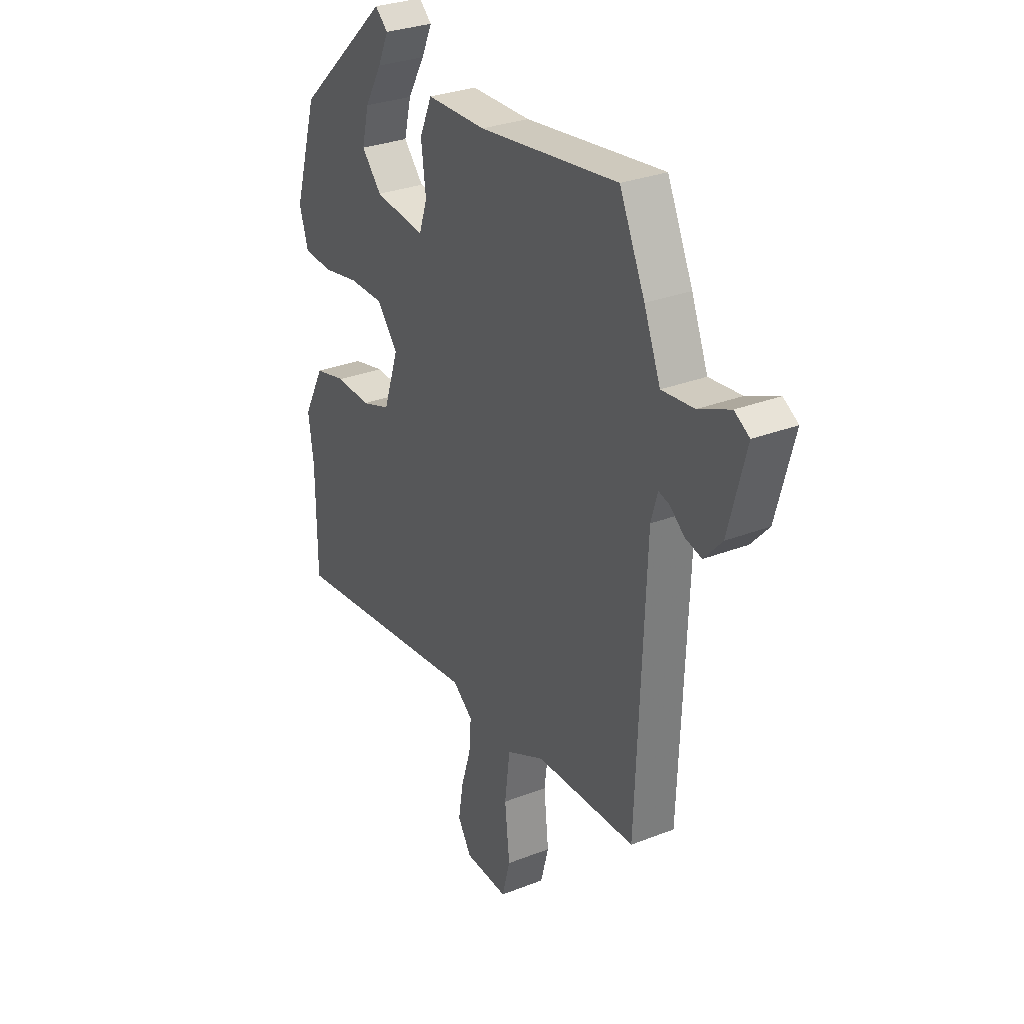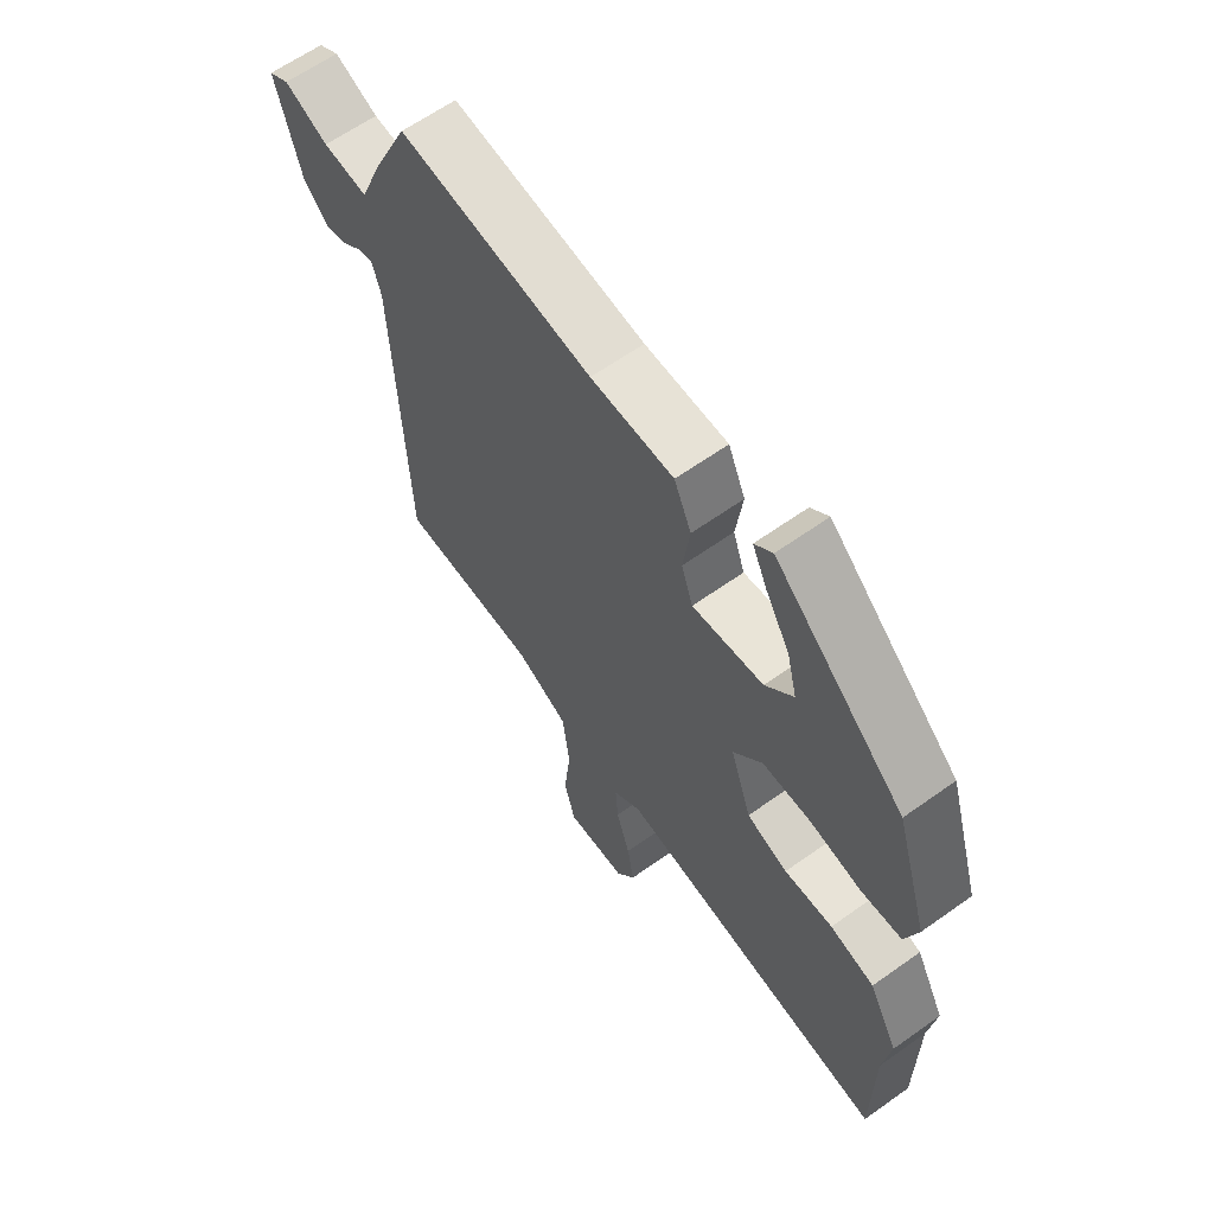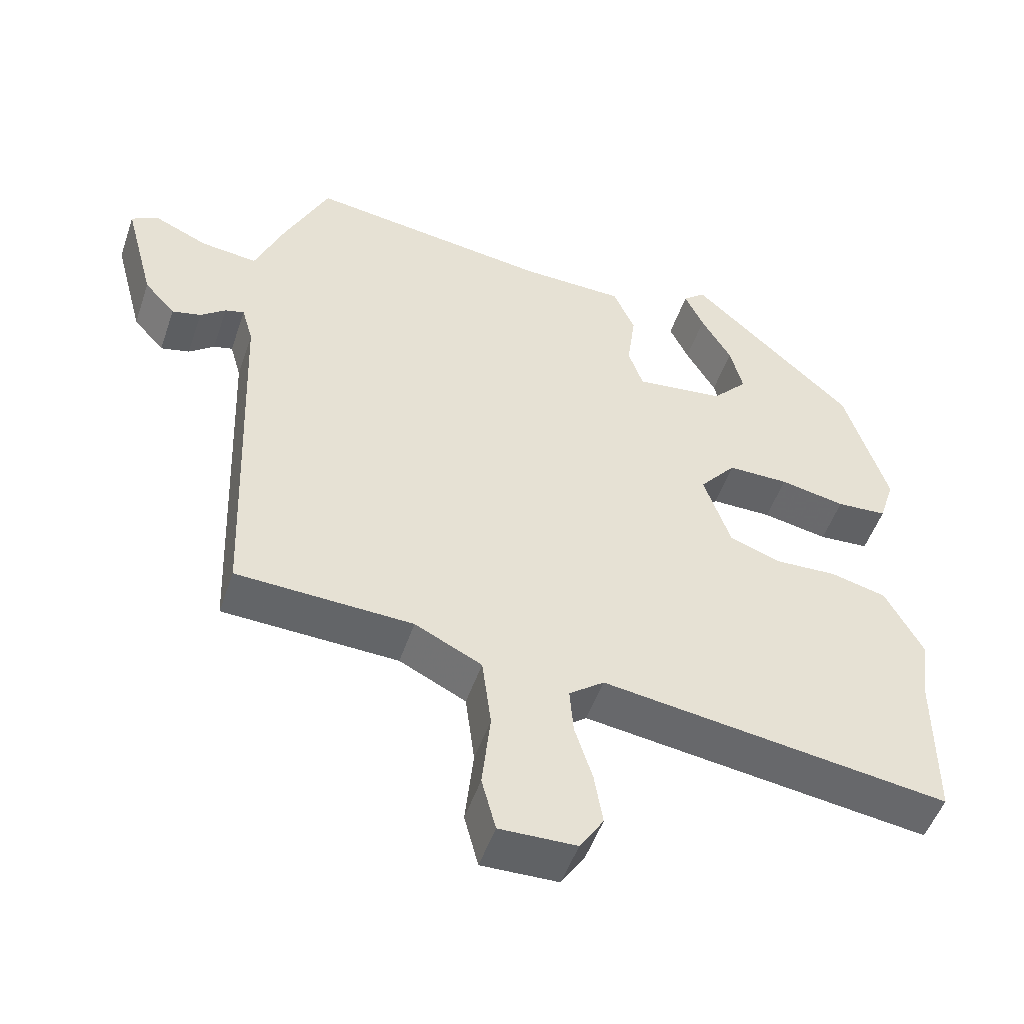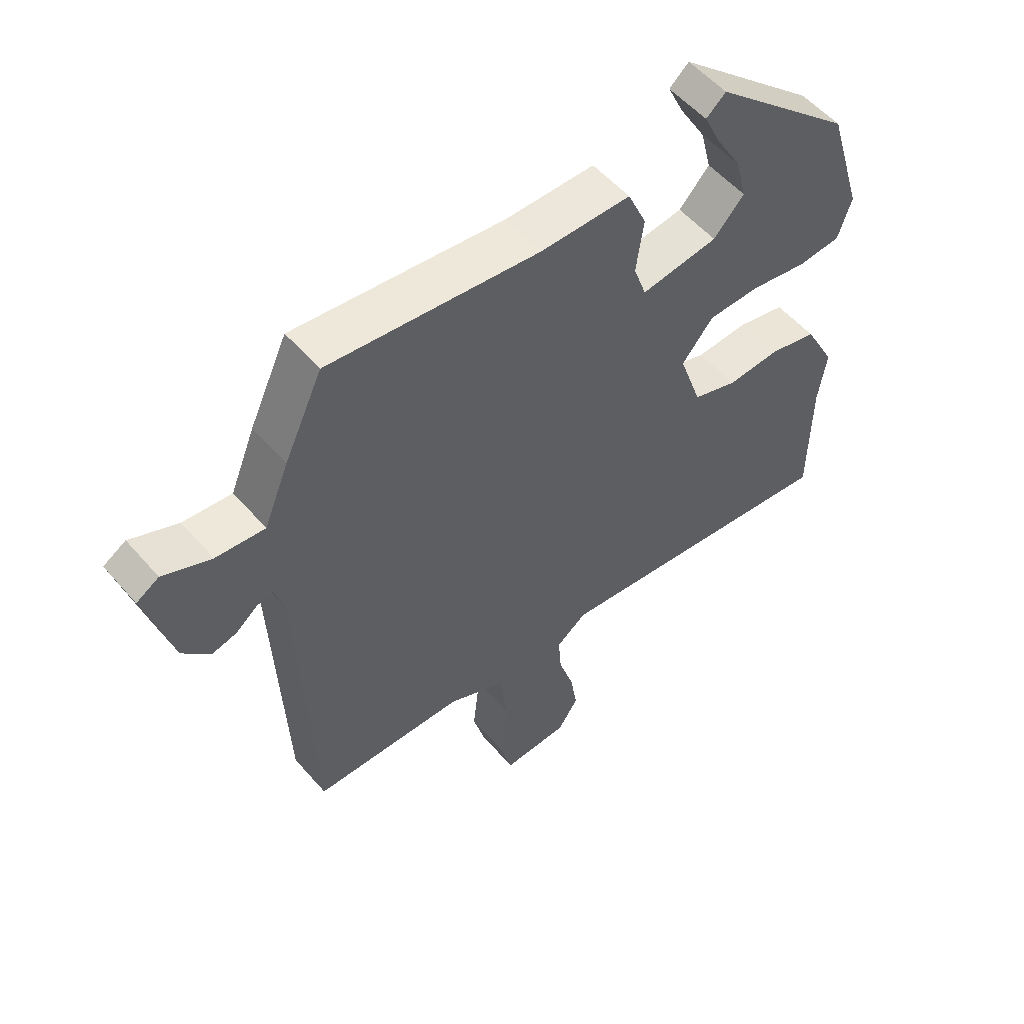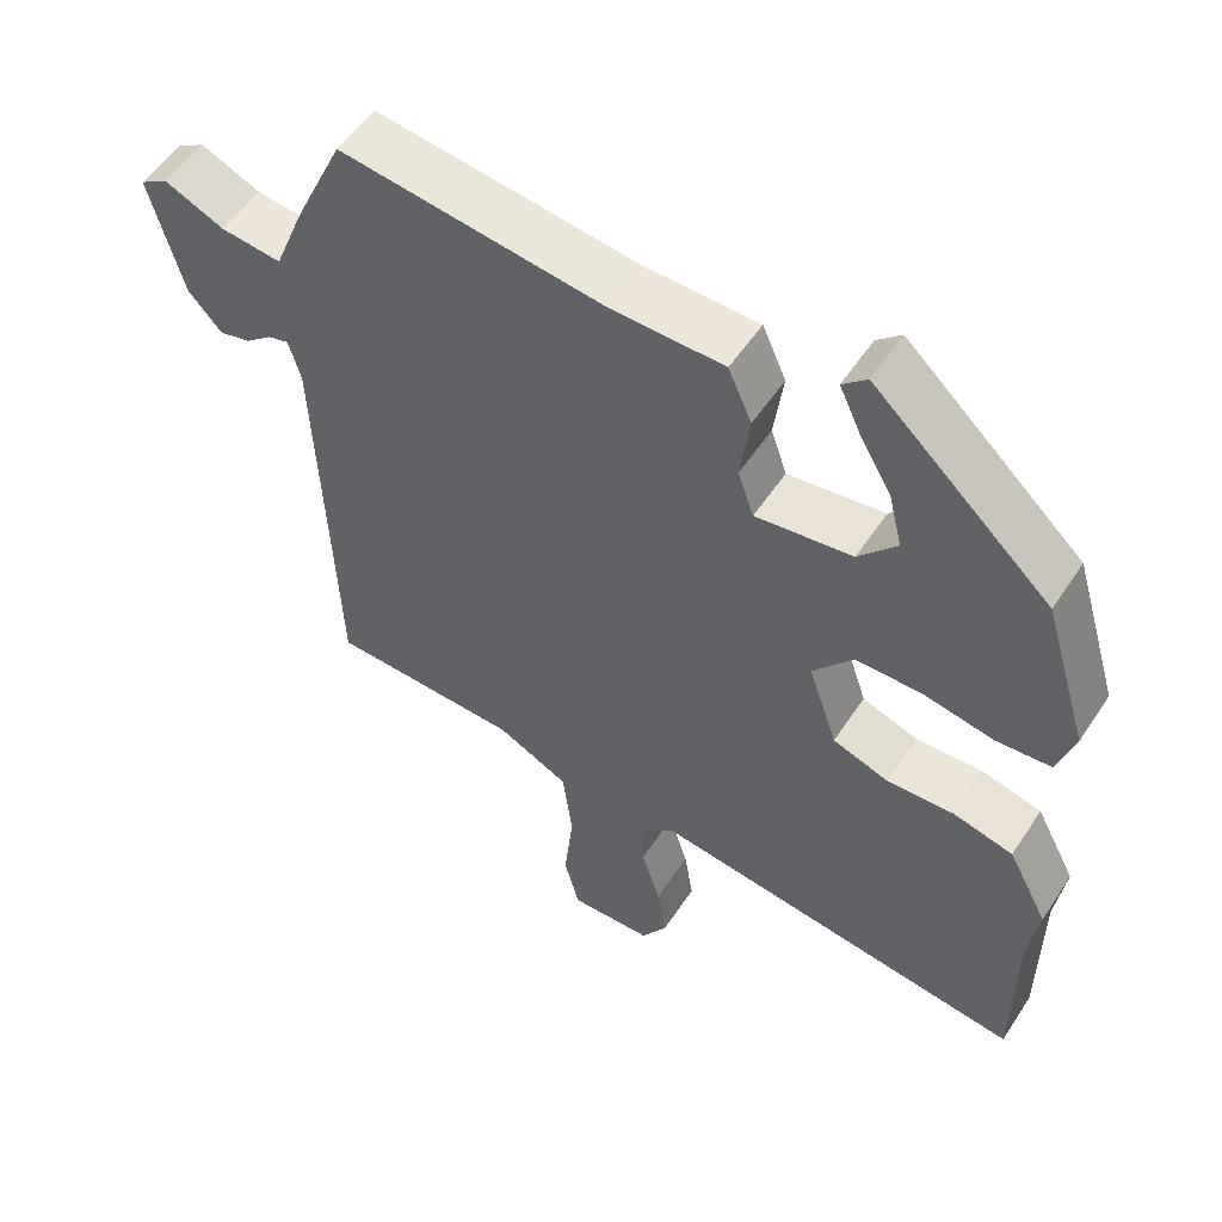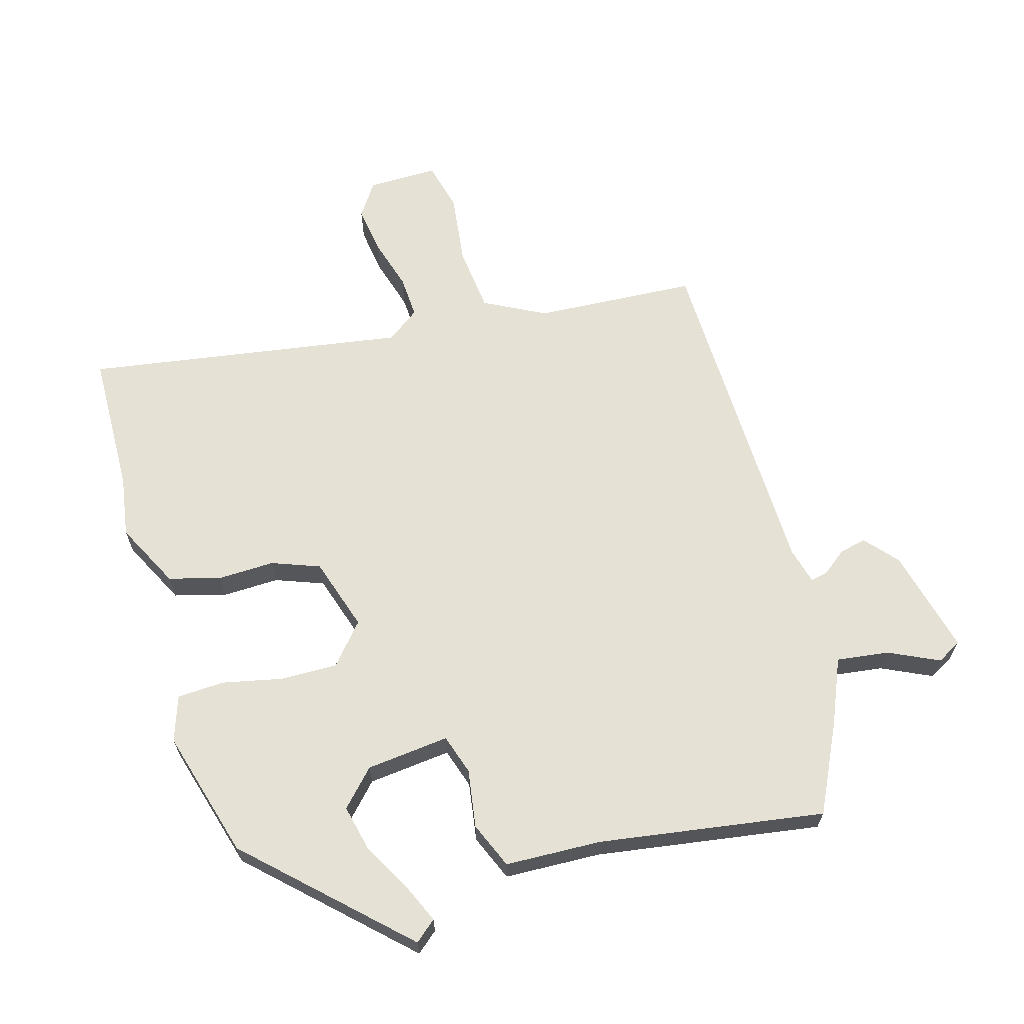
<metadata>
{"format":"obj","ext":"obj","renderer":"f3d","projection":"perspective","resolution":1024,"background":"white","views":[{"elev":30.1,"azim":60.4,"up":"+Z"},{"elev":62.8,"azim":-125.8,"up":"+Z"},{"elev":-50.9,"azim":161.3,"up":"+Z"},{"elev":55.1,"azim":139.8,"up":"+Z"},{"elev":53.8,"azim":-147.3,"up":"+Z"},{"elev":64.8,"azim":-15.0,"up":"+Y"}]}
</metadata>
<code>
v -0.448 0.07 0.327
v -0.215 0.07 0.541
v -0.183 0.07 0.513
v -0.21 0.07 0.455
v -0.253 0.07 0.381
v -0.271 0.07 0.309
v -0.221 0.07 0.254
v -0.094 0.07 0.238
v -0.073 0.07 0.299
v -0.085 0.07 0.389
v -0.054 0.07 0.459
v 0.094 0.07 0.462
v 0.44 0.07 0.508
v 0.503 0.07 0.373
v 0.544 0.07 0.272
v 0.624 0.07 0.281
v 0.702 0.07 0.316
v 0.739 0.07 0.294
v 0.696 0.07 0.133
v 0.652 0.07 0.084
v 0.611 0.07 0.094
v 0.575 0.07 0.123
v 0.548 0.07 0.13
v 0.532 0.07 0.074
v 0.511 0.07 -0.456
v 0.261 0.07 -0.466
v 0.166 0.07 -0.513
v 0.153 0.07 -0.615
v 0.165 0.07 -0.726
v 0.145 0.07 -0.802
v 0.036 0.07 -0.799
v 0.002 0.07 -0.746
v 0.014 0.07 -0.672
v 0.039 0.07 -0.592
v 0.044 0.07 -0.526
v -0.006 0.07 -0.488
v -0.5 0.07 -0.556
v -0.501 0.07 -0.337
v -0.514 0.07 -0.243
v -0.461 0.07 -0.143
v -0.381 0.07 -0.123
v -0.294 0.07 -0.127
v -0.22 0.07 -0.101
v -0.182 0.07 0.011
v -0.234 0.07 0.074
v -0.321 0.07 0.074
v -0.414 0.07 0.056
v -0.486 0.07 0.061
v -0.508 0.07 0.131
v -0.448 0 0.327
v -0.215 0 0.541
v -0.183 0 0.513
v -0.21 0 0.455
v -0.253 0 0.381
v -0.271 0 0.309
v -0.221 0 0.254
v -0.094 0 0.238
v -0.073 0 0.299
v -0.085 0 0.389
v -0.054 0 0.459
v 0.094 0 0.462
v 0.44 0 0.508
v 0.503 0 0.373
v 0.544 0 0.272
v 0.624 0 0.281
v 0.702 0 0.316
v 0.739 0 0.294
v 0.696 0 0.133
v 0.652 0 0.084
v 0.611 0 0.094
v 0.575 0 0.123
v 0.548 0 0.13
v 0.532 0 0.074
v 0.511 0 -0.456
v 0.261 0 -0.466
v 0.166 0 -0.513
v 0.153 0 -0.615
v 0.165 0 -0.726
v 0.145 0 -0.802
v 0.036 0 -0.799
v 0.002 0 -0.746
v 0.014 0 -0.672
v 0.039 0 -0.592
v 0.044 0 -0.526
v -0.006 0 -0.488
v -0.5 0 -0.556
v -0.501 0 -0.337
v -0.514 0 -0.243
v -0.461 0 -0.143
v -0.381 0 -0.123
v -0.294 0 -0.127
v -0.22 0 -0.101
v -0.182 0 0.011
v -0.234 0 0.074
v -0.321 0 0.074
v -0.414 0 0.056
v -0.486 0 0.061
v -0.508 0 0.131
f 48 49 1
f 47 48 1
f 46 47 1
f 45 46 1
f 40 41 42
f 39 40 42
f 38 39 42
f 38 42 43
f 37 38 43
f 36 37 43
f 35 36 43 44
f 32 33 34
f 31 32 34
f 30 31 34
f 29 30 34
f 28 29 34
f 27 28 34 35
f 26 27 35 44
f 26 44 45
f 25 26 45
f 24 25 45
f 20 21 22
f 19 20 22
f 18 19 22
f 17 18 22
f 16 17 22
f 15 16 22 23
f 15 23 24
f 14 15 24
f 13 14 24
f 12 13 24
f 11 12 24
f 10 11 24
f 9 10 24
f 3 4 5
f 2 3 5
f 1 2 5
f 1 5 6
f 45 1 6 7
f 8 9 24
f 7 8 24 45
f 50 98 97
f 50 97 96
f 50 96 95
f 50 95 94
f 91 90 89
f 91 89 88
f 91 88 87
f 92 91 87
f 92 87 86
f 92 86 85
f 93 92 85 84
f 83 82 81
f 83 81 80
f 83 80 79
f 83 79 78
f 83 78 77
f 84 83 77 76
f 93 84 76 75
f 94 93 75
f 94 75 74
f 94 74 73
f 71 70 69
f 71 69 68
f 71 68 67
f 71 67 66
f 71 66 65
f 72 71 65 64
f 73 72 64
f 73 64 63
f 73 63 62
f 73 62 61
f 73 61 60
f 73 60 59
f 73 59 58
f 54 53 52
f 54 52 51
f 54 51 50
f 55 54 50
f 56 55 50 94
f 73 58 57
f 94 73 57 56
f 1 50 51 2
f 2 51 52 3
f 3 52 53 4
f 4 53 54 5
f 5 54 55 6
f 6 55 56 7
f 7 56 57 8
f 8 57 58 9
f 9 58 59 10
f 10 59 60 11
f 11 60 61 12
f 12 61 62 13
f 13 62 63 14
f 14 63 64 15
f 15 64 65 16
f 16 65 66 17
f 17 66 67 18
f 18 67 68 19
f 19 68 69 20
f 20 69 70 21
f 21 70 71 22
f 22 71 72 23
f 23 72 73 24
f 24 73 74 25
f 25 74 75 26
f 26 75 76 27
f 27 76 77 28
f 28 77 78 29
f 29 78 79 30
f 30 79 80 31
f 31 80 81 32
f 32 81 82 33
f 33 82 83 34
f 34 83 84 35
f 35 84 85 36
f 36 85 86 37
f 37 86 87 38
f 38 87 88 39
f 39 88 89 40
f 40 89 90 41
f 41 90 91 42
f 42 91 92 43
f 43 92 93 44
f 44 93 94 45
f 45 94 95 46
f 46 95 96 47
f 47 96 97 48
f 48 97 98 49
f 49 98 50 1

</code>
